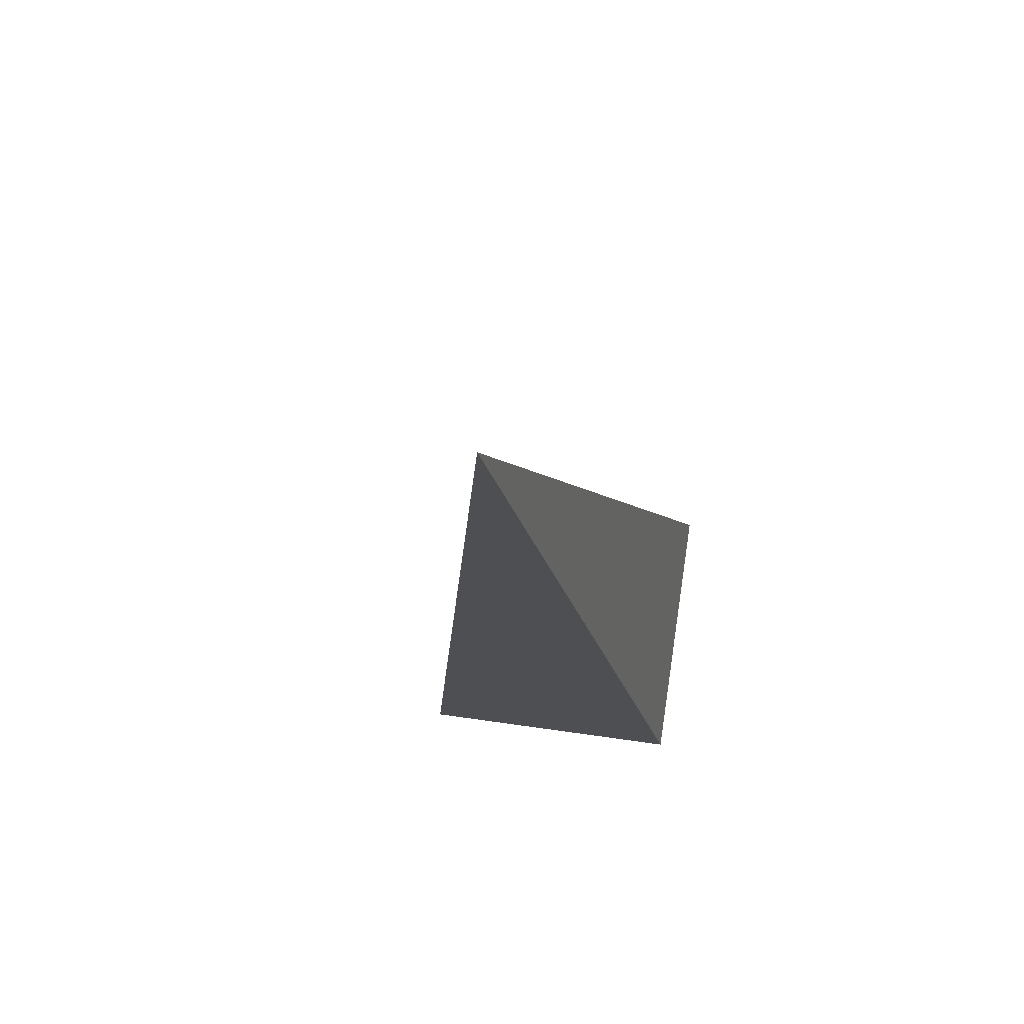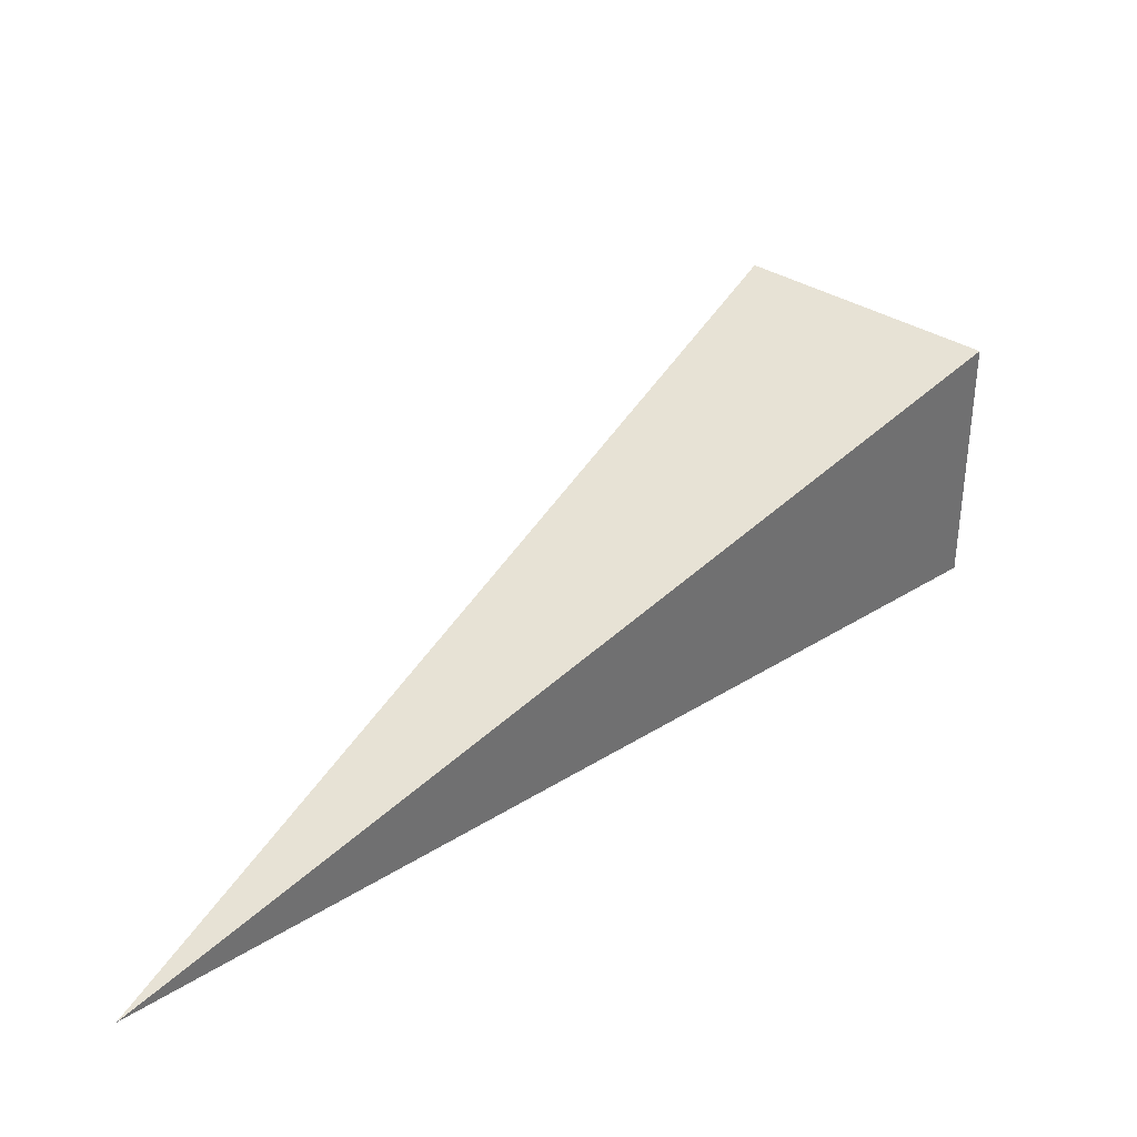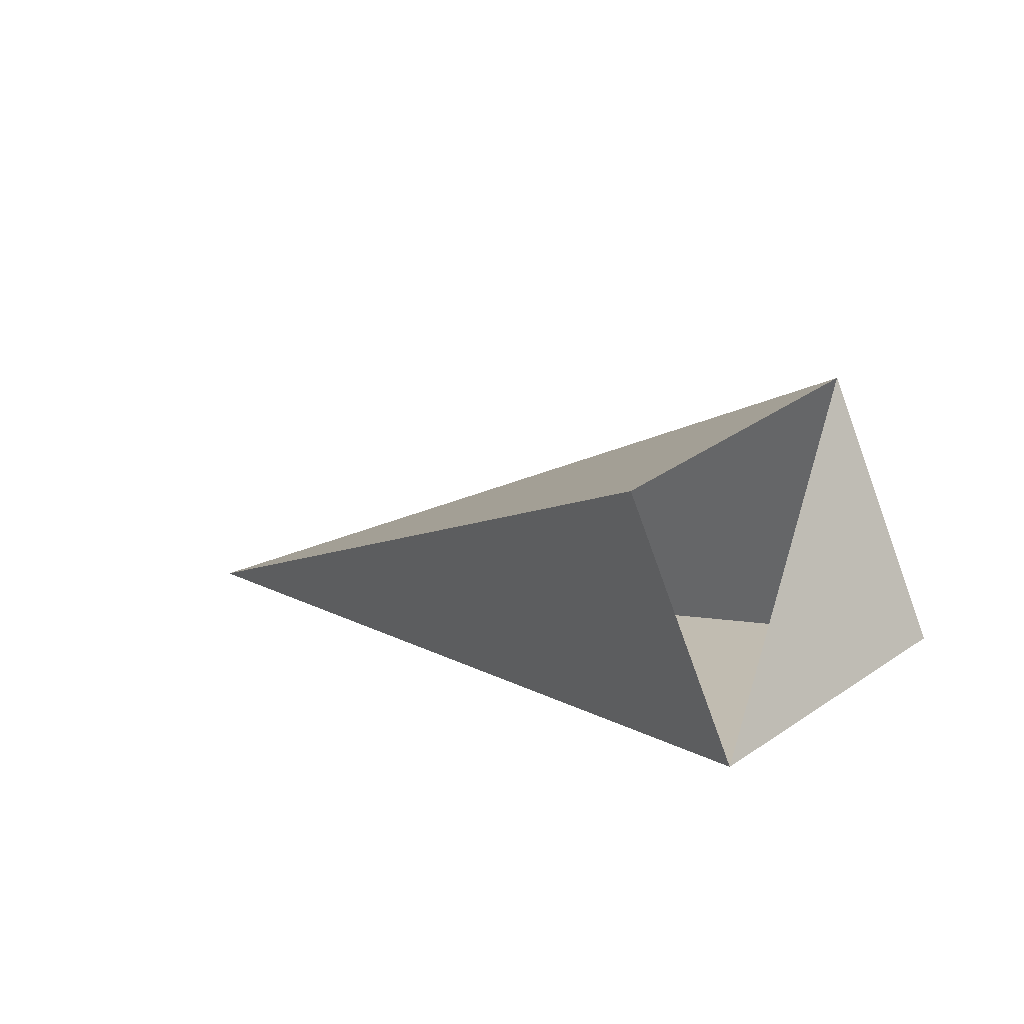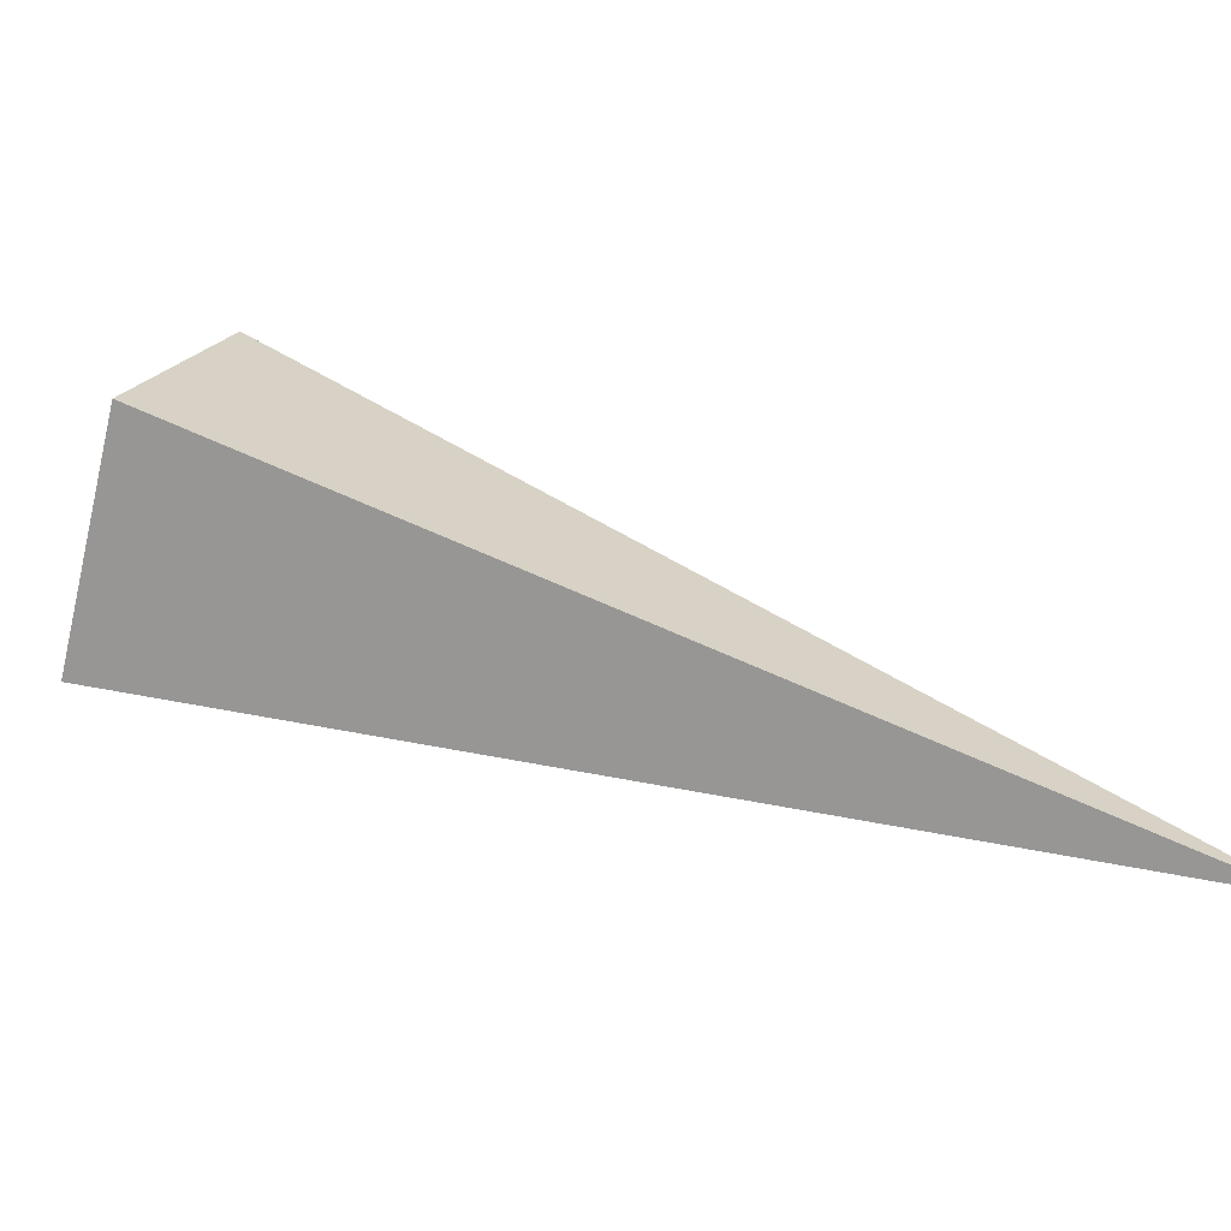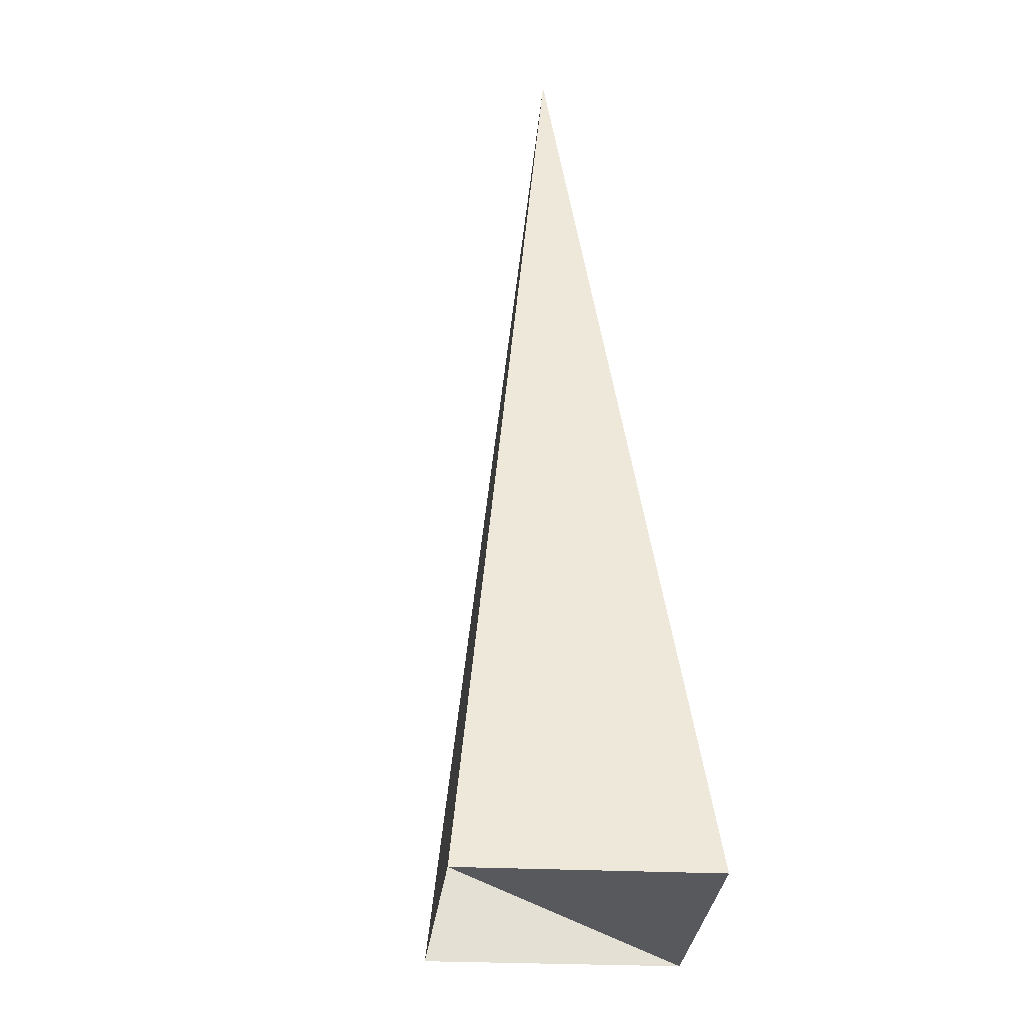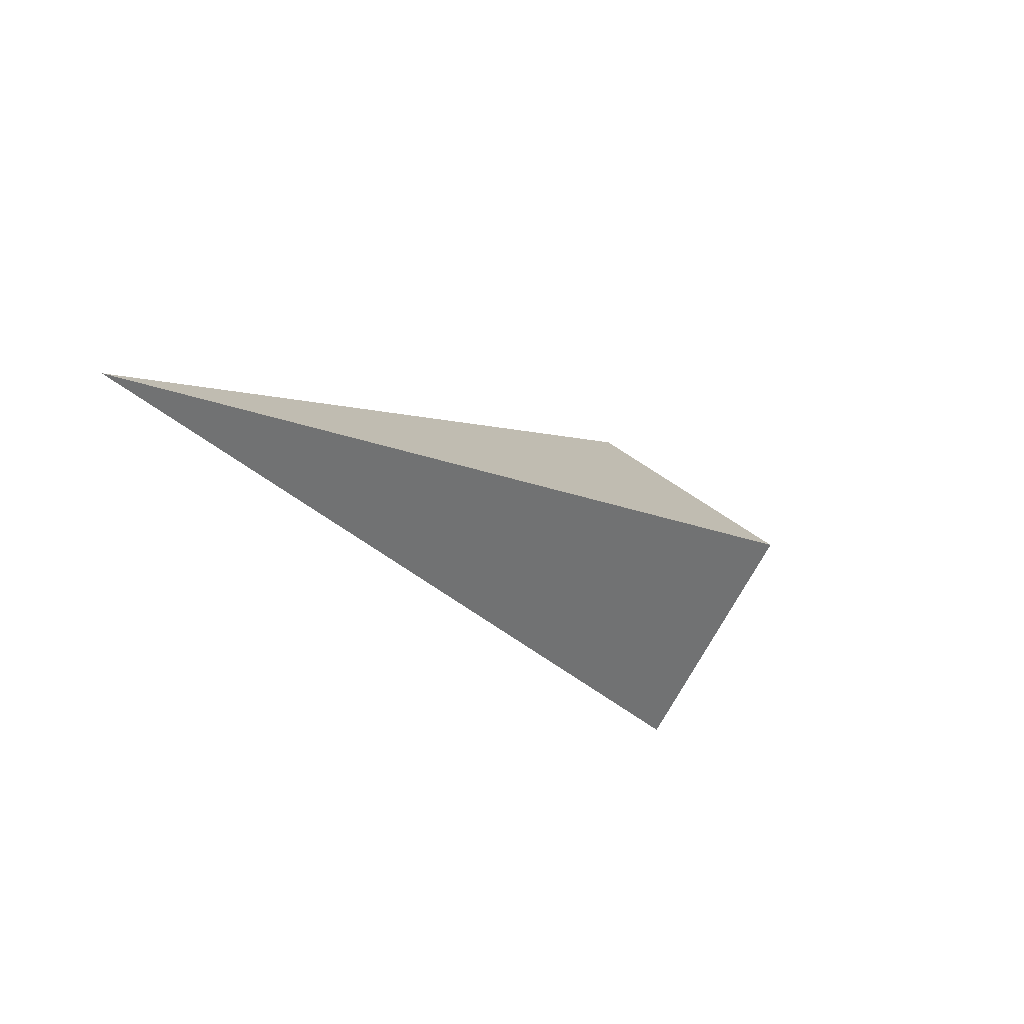
<metadata>
{"format":"obj","ext":"obj","renderer":"f3d","projection":"perspective","resolution":1024,"background":"white","views":[{"elev":-20.8,"azim":42.5,"up":"+Y"},{"elev":22.8,"azim":75.9,"up":"+Y"},{"elev":-73.7,"azim":-174.2,"up":"+Z"},{"elev":27.7,"azim":-34.2,"up":"+Y"},{"elev":8.8,"azim":-109.8,"up":"+Z"},{"elev":48.9,"azim":119.8,"up":"+Z"}]}
</metadata>
<code>
o 2388230617344
v 4373 -270.5 -142.6
v 4373 -271 -142.6
v 4374 -271.2 -141.2
v 4374 -271.2 -141.2
v 4373 -271 -142.6
v 4373 -271.1 -142.9
v 4374 -271.2 -141.2
v 4374 -271.2 -141.2
v 4373 -271.1 -142.9
v 4373 -270.6 -142.9
v 4374 -271.2 -141.2
v 4374 -271.2 -141.2
v 4373 -270.6 -142.9
v 4373 -270.5 -142.6
v 4374 -271.2 -141.2
v 4374 -271.2 -141.2
v 4373 -270.5 -142.6
v 4373 -271 -142.6
v 4373 -271.1 -142.9
v 4373 -270.6 -142.9
f 1 2 3
f 5 6 7
f 9 10 11
f 13 14 15
f 17 18 19

</code>
